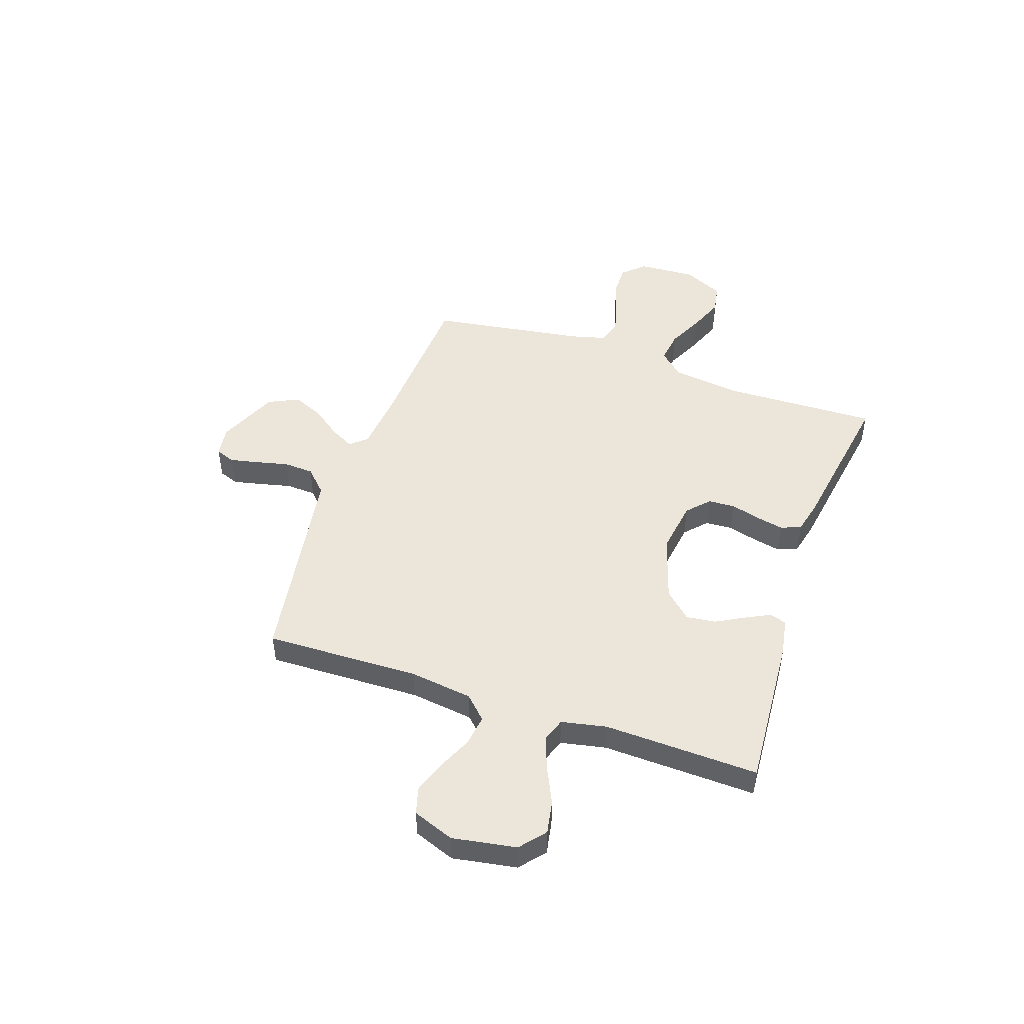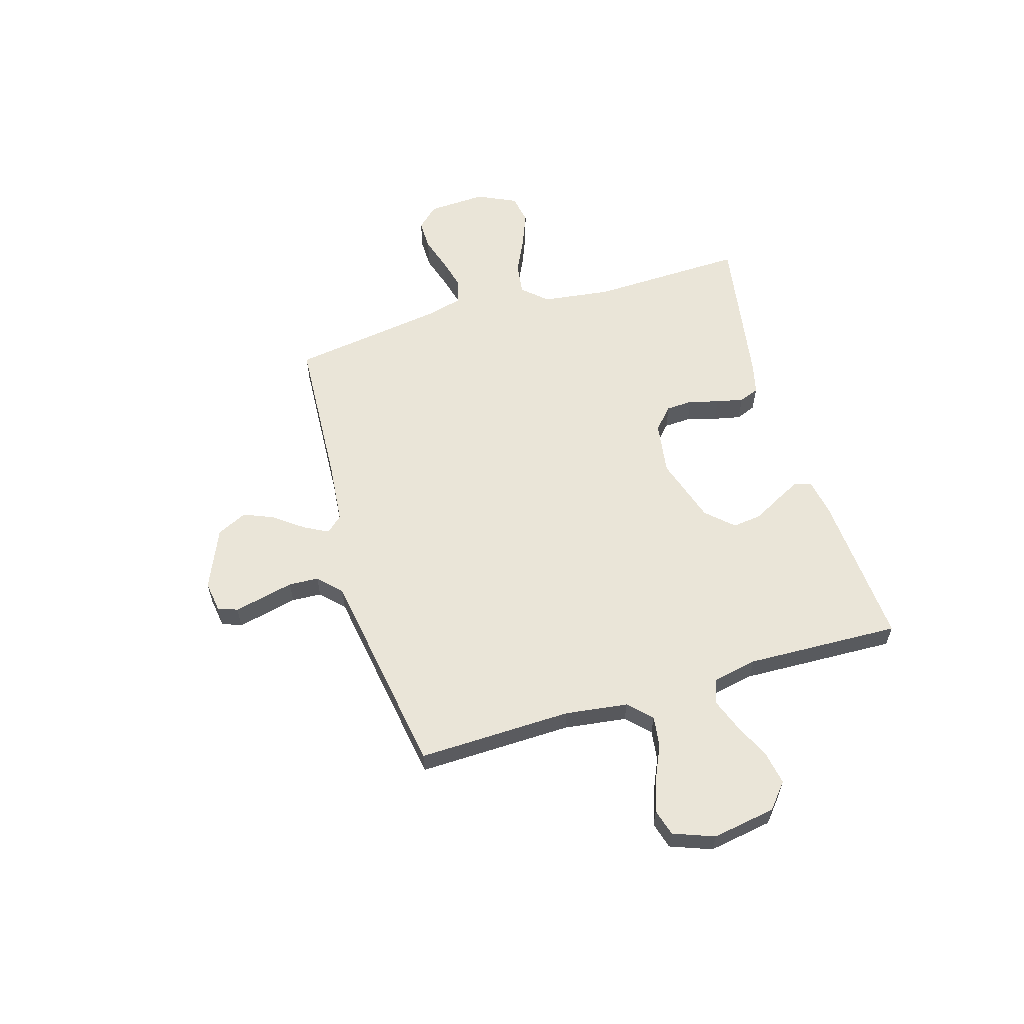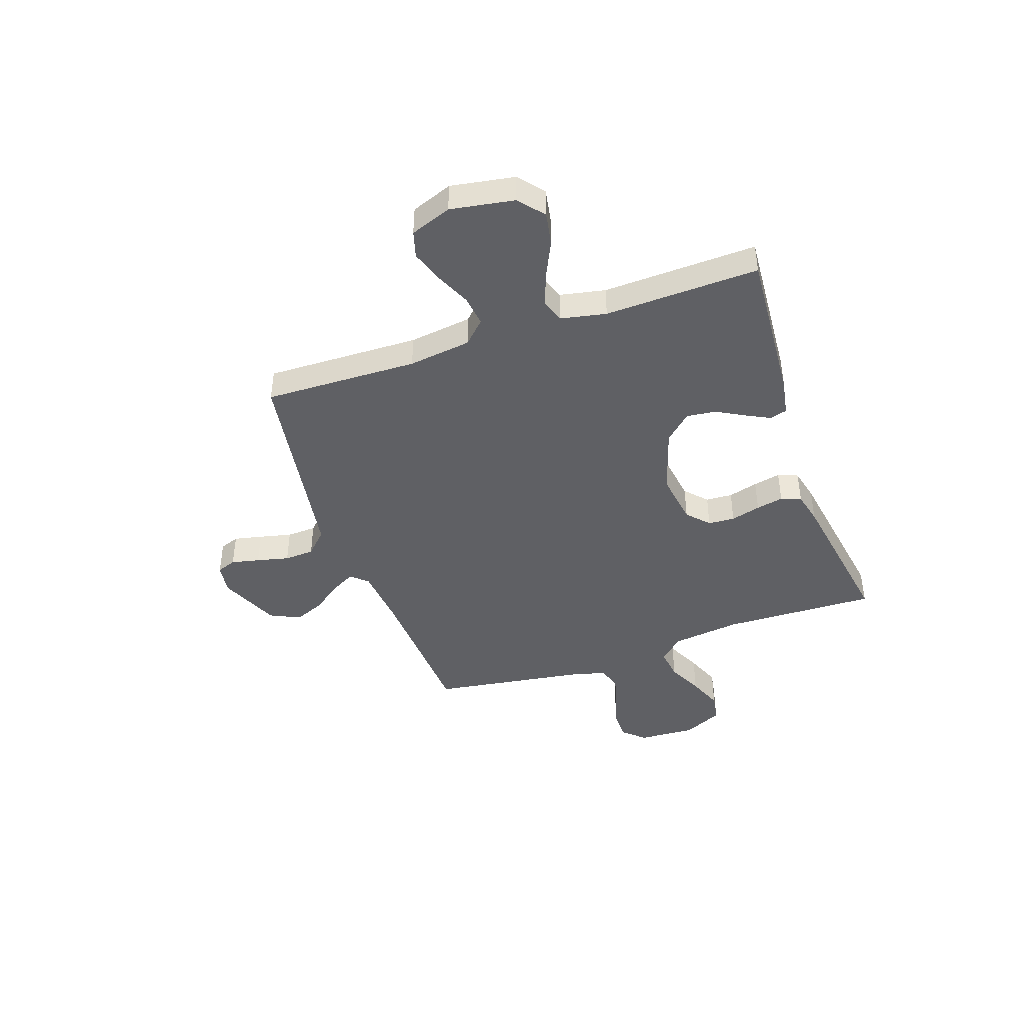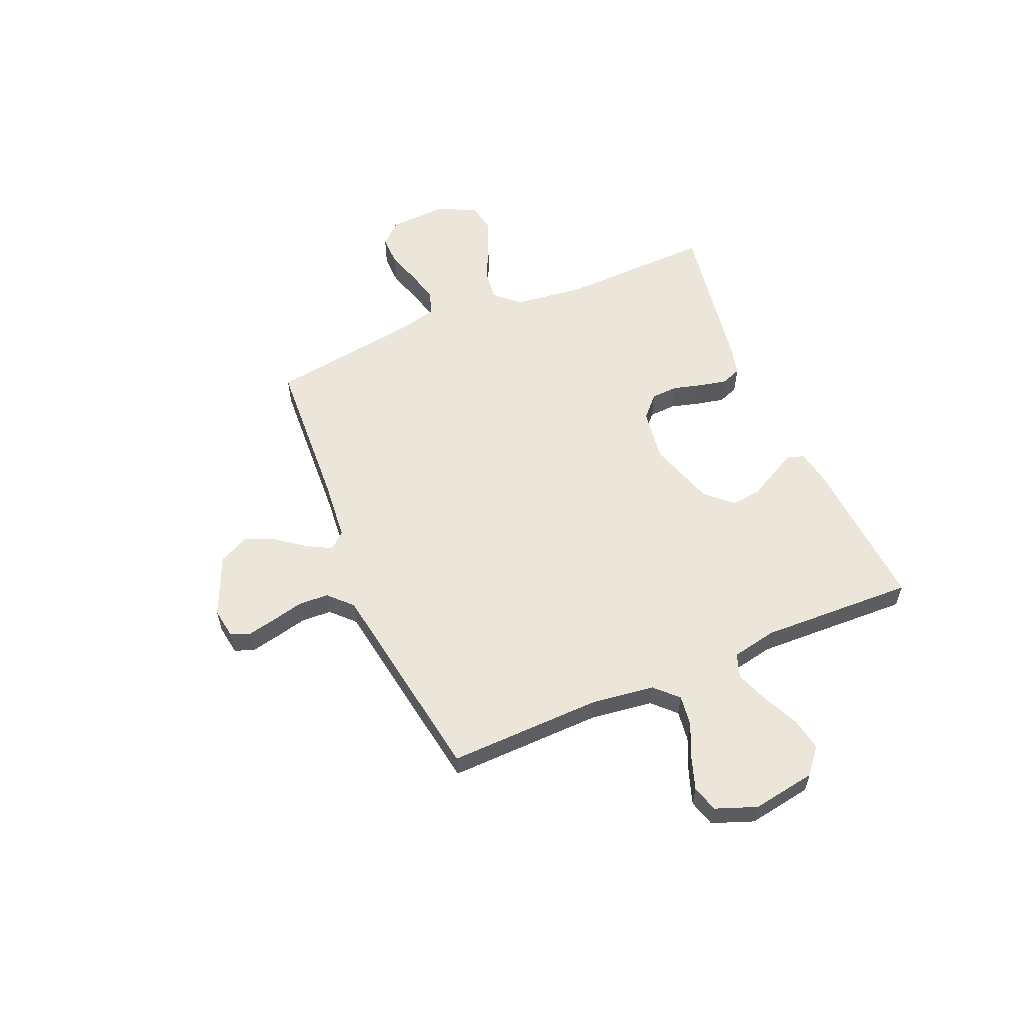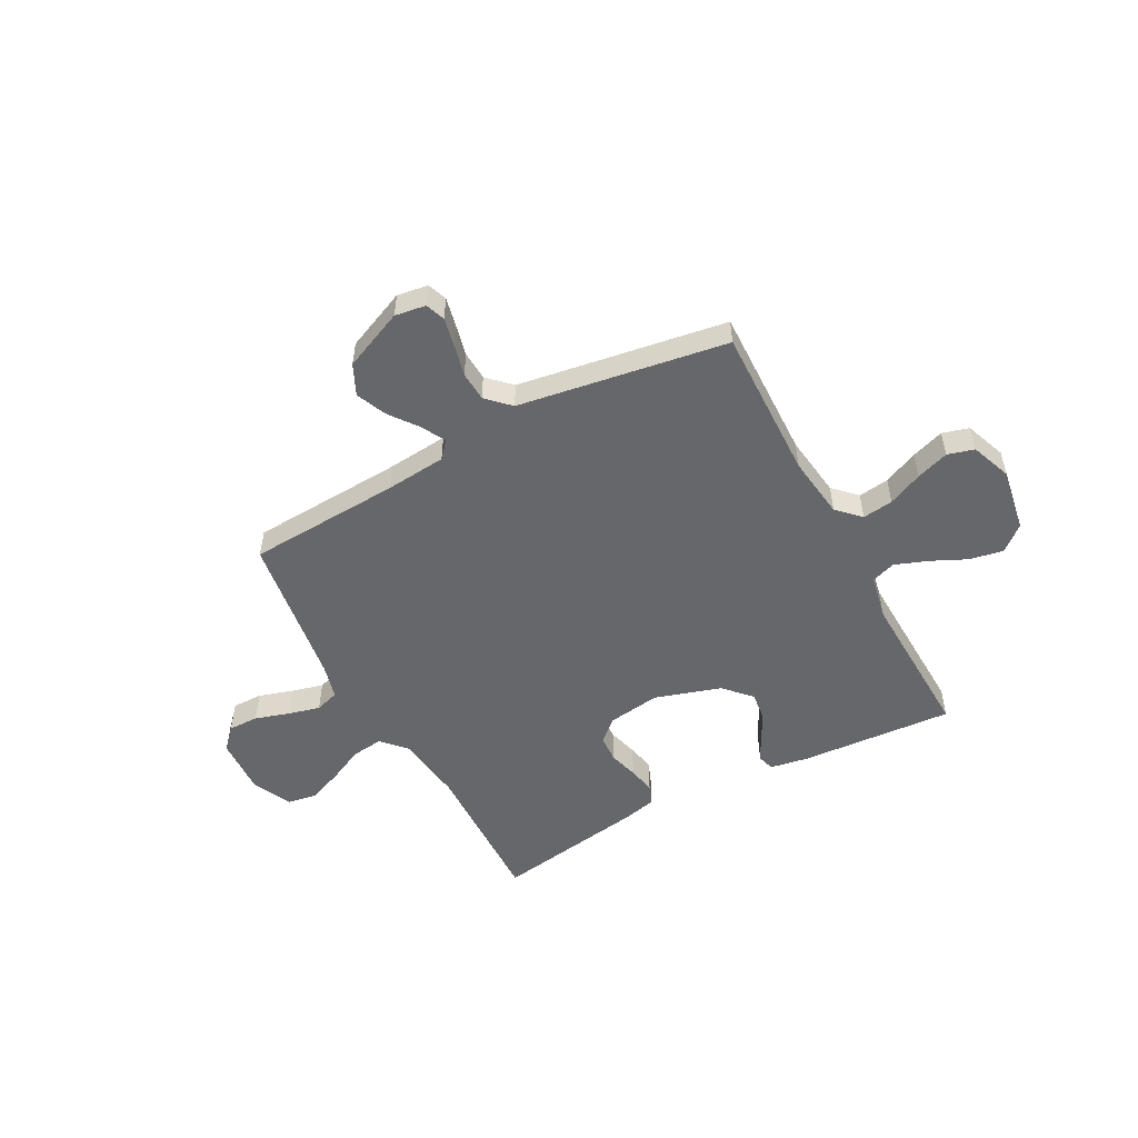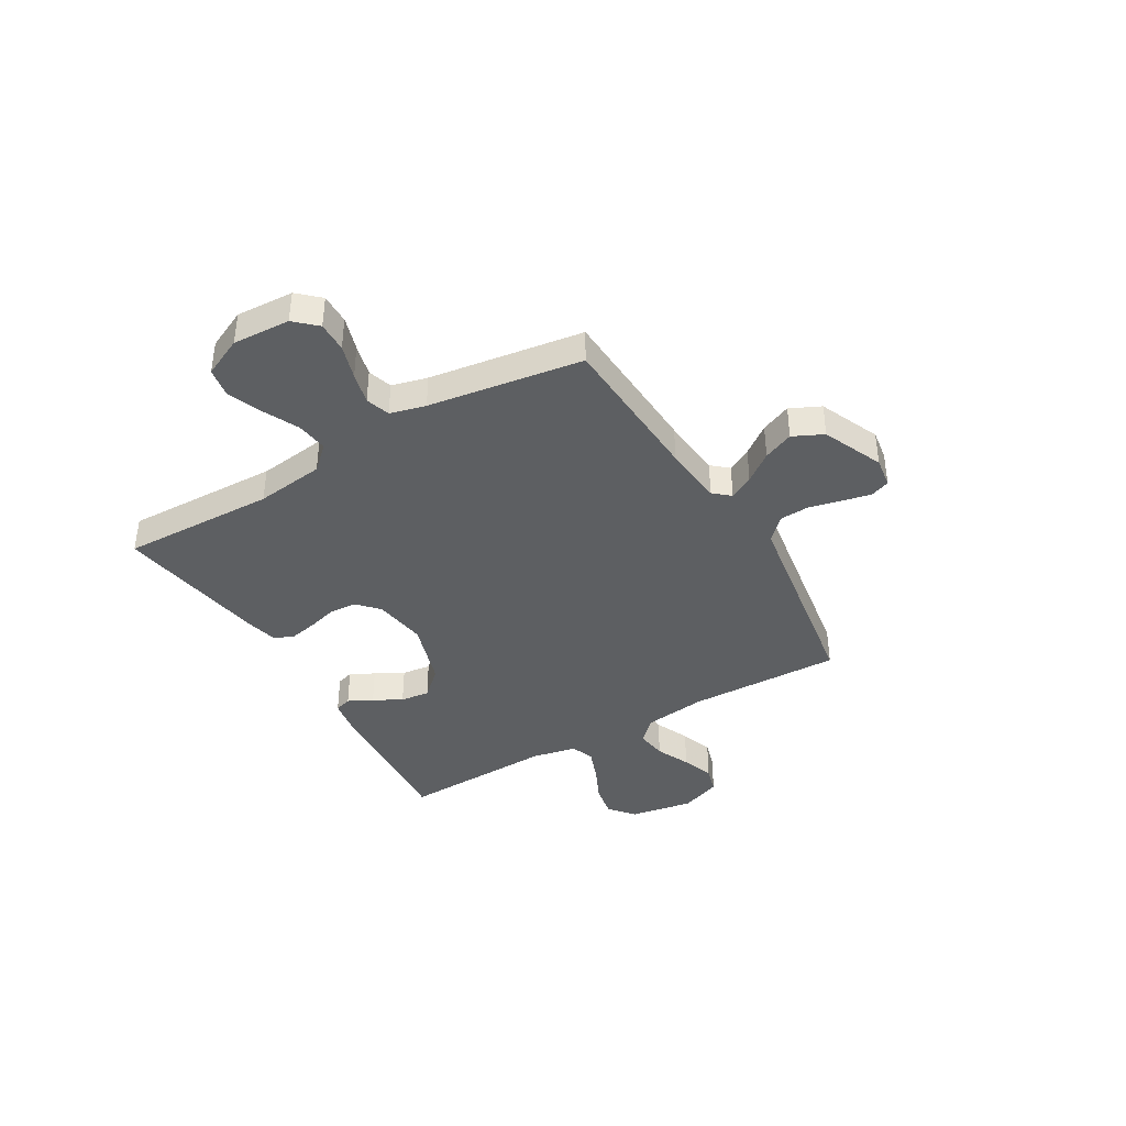
<metadata>
{"format":"obj","ext":"obj","renderer":"f3d","projection":"perspective","resolution":1024,"background":"white","views":[{"elev":48.0,"azim":108.9,"up":"+Y"},{"elev":59.4,"azim":73.5,"up":"+Y"},{"elev":-43.3,"azim":109.1,"up":"+Y"},{"elev":57.4,"azim":67.0,"up":"+Y"},{"elev":-52.2,"azim":28.3,"up":"+Y"},{"elev":-39.7,"azim":-59.5,"up":"+Y"}]}
</metadata>
<code>
v -0.5 0.07 -0.5
v -0.491 0.07 -0.2
v -0.508 0.07 -0.066
v -0.551 0.07 -0.019
v -0.613 0.07 -0.027
v -0.682 0.07 -0.06
v -0.75 0.07 -0.087
v -0.807 0.07 -0.077
v -0.843 0.07 0
v -0.837 0.07 0.112
v -0.798 0.07 0.154
v -0.739 0.07 0.153
v -0.672 0.07 0.132
v -0.61 0.07 0.116
v -0.563 0.07 0.131
v -0.545 0.07 0.2
v -0.5 0.07 0.5
v -0.2 0.07 0.516
v -0.082 0.07 0.527
v -0.054 0.07 0.559
v -0.079 0.07 0.606
v -0.121 0.07 0.662
v -0.146 0.07 0.721
v -0.118 0.07 0.78
v 0 0.07 0.831
v 0.06 0.07 0.822
v 0.074 0.07 0.784
v 0.062 0.07 0.729
v 0.047 0.07 0.666
v 0.05 0.07 0.608
v 0.094 0.07 0.565
v 0.2 0.07 0.548
v 0.5 0.07 0.5
v 0.492 0.07 0.2
v 0.508 0.07 0.078
v 0.551 0.07 0.035
v 0.611 0.07 0.043
v 0.678 0.07 0.073
v 0.742 0.07 0.095
v 0.794 0.07 0.08
v 0.824 0.07 0
v 0.803 0.07 -0.124
v 0.754 0.07 -0.165
v 0.689 0.07 -0.153
v 0.619 0.07 -0.12
v 0.555 0.07 -0.096
v 0.508 0.07 -0.112
v 0.49 0.07 -0.2
v 0.5 0.07 -0.5
v 0.2 0.07 -0.479
v 0.126 0.07 -0.466
v 0.116 0.07 -0.433
v 0.14 0.07 -0.386
v 0.17 0.07 -0.331
v 0.177 0.07 -0.274
v 0.129 0.07 -0.222
v 0 0.07 -0.181
v -0.104 0.07 -0.196
v -0.146 0.07 -0.235
v -0.149 0.07 -0.287
v -0.133 0.07 -0.345
v -0.122 0.07 -0.398
v -0.137 0.07 -0.437
v -0.2 0.07 -0.452
v -0.5 0 -0.5
v -0.491 0 -0.2
v -0.508 0 -0.066
v -0.551 0 -0.019
v -0.613 0 -0.027
v -0.682 0 -0.06
v -0.75 0 -0.087
v -0.807 0 -0.077
v -0.843 0 0
v -0.837 0 0.112
v -0.798 0 0.154
v -0.739 0 0.153
v -0.672 0 0.132
v -0.61 0 0.116
v -0.563 0 0.131
v -0.545 0 0.2
v -0.5 0 0.5
v -0.2 0 0.516
v -0.082 0 0.527
v -0.054 0 0.559
v -0.079 0 0.606
v -0.121 0 0.662
v -0.146 0 0.721
v -0.118 0 0.78
v 0 0 0.831
v 0.06 0 0.822
v 0.074 0 0.784
v 0.062 0 0.729
v 0.047 0 0.666
v 0.05 0 0.608
v 0.094 0 0.565
v 0.2 0 0.548
v 0.5 0 0.5
v 0.492 0 0.2
v 0.508 0 0.078
v 0.551 0 0.035
v 0.611 0 0.043
v 0.678 0 0.073
v 0.742 0 0.095
v 0.794 0 0.08
v 0.824 0 0
v 0.803 0 -0.124
v 0.754 0 -0.165
v 0.689 0 -0.153
v 0.619 0 -0.12
v 0.555 0 -0.096
v 0.508 0 -0.112
v 0.49 0 -0.2
v 0.5 0 -0.5
v 0.2 0 -0.479
v 0.126 0 -0.466
v 0.116 0 -0.433
v 0.14 0 -0.386
v 0.17 0 -0.331
v 0.177 0 -0.274
v 0.129 0 -0.222
v 0 0 -0.181
v -0.104 0 -0.196
v -0.146 0 -0.235
v -0.149 0 -0.287
v -0.133 0 -0.345
v -0.122 0 -0.398
v -0.137 0 -0.437
v -0.2 0 -0.452
f 64 1 2
f 63 64 2
f 62 63 2
f 61 62 2
f 60 61 2
f 59 60 2 3
f 58 59 3 4
f 57 58 4
f 52 53 54
f 51 52 54
f 50 51 54
f 49 50 54
f 48 49 54
f 47 48 54 55
f 43 44 45
f 42 43 45
f 41 42 45
f 40 41 45
f 39 40 45
f 38 39 45
f 37 38 45
f 36 37 45 46
f 35 36 46 47
f 32 33 34
f 47 55 56
f 35 47 56
f 34 35 56
f 32 34 56
f 31 32 56
f 27 28 29
f 26 27 29
f 25 26 29
f 24 25 29
f 23 24 29
f 22 23 29
f 21 22 29
f 20 21 29 30
f 16 17 18
f 15 16 18 19
f 11 12 13
f 10 11 13
f 9 10 13
f 8 9 13
f 7 8 13
f 6 7 13
f 5 6 13
f 4 5 13 14
f 57 4 14 15
f 31 56 57
f 30 31 57
f 20 30 57
f 19 20 57
f 15 19 57
f 66 65 128
f 66 128 127
f 66 127 126
f 66 126 125
f 66 125 124
f 67 66 124 123
f 68 67 123 122
f 68 122 121
f 118 117 116
f 118 116 115
f 118 115 114
f 118 114 113
f 118 113 112
f 119 118 112 111
f 109 108 107
f 109 107 106
f 109 106 105
f 109 105 104
f 109 104 103
f 109 103 102
f 109 102 101
f 110 109 101 100
f 111 110 100 99
f 98 97 96
f 120 119 111
f 120 111 99
f 120 99 98
f 120 98 96
f 120 96 95
f 93 92 91
f 93 91 90
f 93 90 89
f 93 89 88
f 93 88 87
f 93 87 86
f 93 86 85
f 94 93 85 84
f 82 81 80
f 83 82 80 79
f 77 76 75
f 77 75 74
f 77 74 73
f 77 73 72
f 77 72 71
f 77 71 70
f 77 70 69
f 78 77 69 68
f 79 78 68 121
f 121 120 95
f 121 95 94
f 121 94 84
f 121 84 83
f 121 83 79
f 1 65 66 2
f 2 66 67 3
f 3 67 68 4
f 4 68 69 5
f 5 69 70 6
f 6 70 71 7
f 7 71 72 8
f 8 72 73 9
f 9 73 74 10
f 10 74 75 11
f 11 75 76 12
f 12 76 77 13
f 13 77 78 14
f 14 78 79 15
f 15 79 80 16
f 16 80 81 17
f 17 81 82 18
f 18 82 83 19
f 19 83 84 20
f 20 84 85 21
f 21 85 86 22
f 22 86 87 23
f 23 87 88 24
f 24 88 89 25
f 25 89 90 26
f 26 90 91 27
f 27 91 92 28
f 28 92 93 29
f 29 93 94 30
f 30 94 95 31
f 31 95 96 32
f 32 96 97 33
f 33 97 98 34
f 34 98 99 35
f 35 99 100 36
f 36 100 101 37
f 37 101 102 38
f 38 102 103 39
f 39 103 104 40
f 40 104 105 41
f 41 105 106 42
f 42 106 107 43
f 43 107 108 44
f 44 108 109 45
f 45 109 110 46
f 46 110 111 47
f 47 111 112 48
f 48 112 113 49
f 49 113 114 50
f 50 114 115 51
f 51 115 116 52
f 52 116 117 53
f 53 117 118 54
f 54 118 119 55
f 55 119 120 56
f 56 120 121 57
f 57 121 122 58
f 58 122 123 59
f 59 123 124 60
f 60 124 125 61
f 61 125 126 62
f 62 126 127 63
f 63 127 128 64
f 64 128 65 1

</code>
